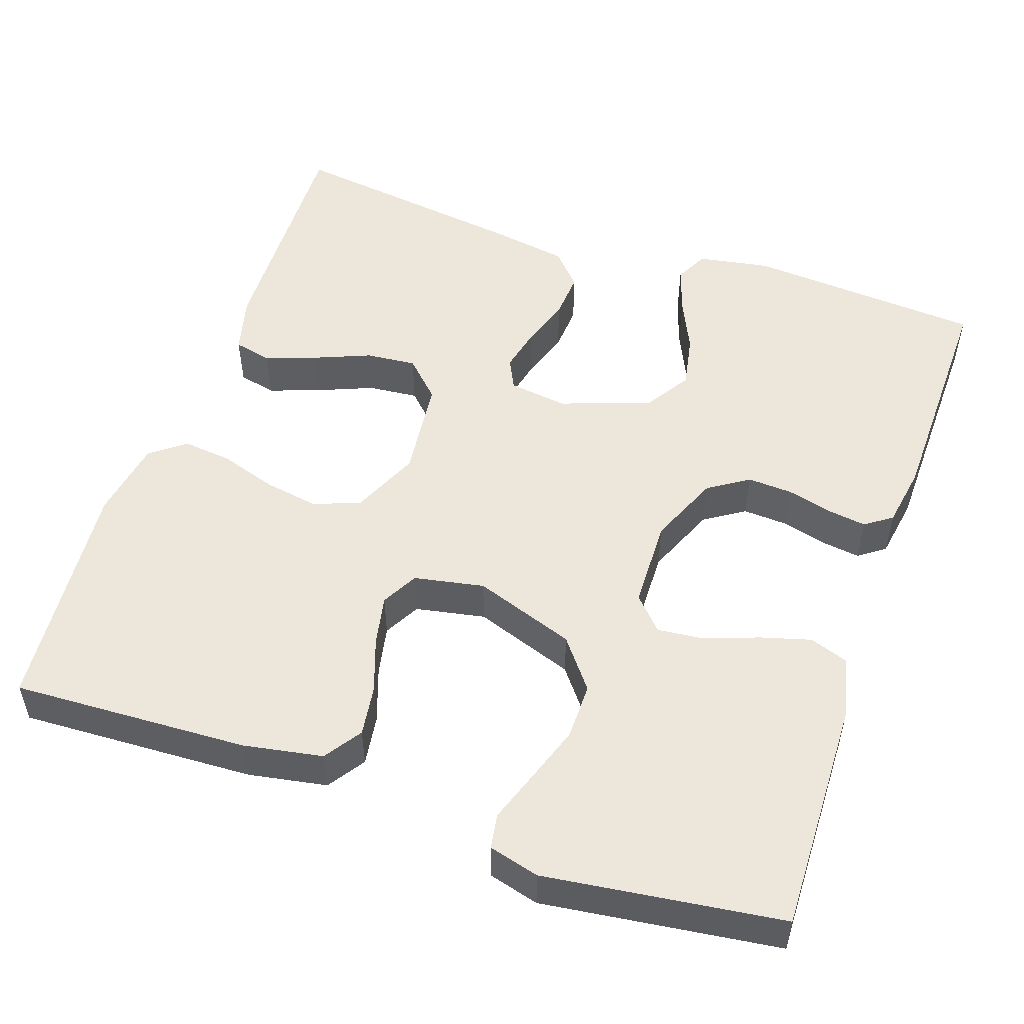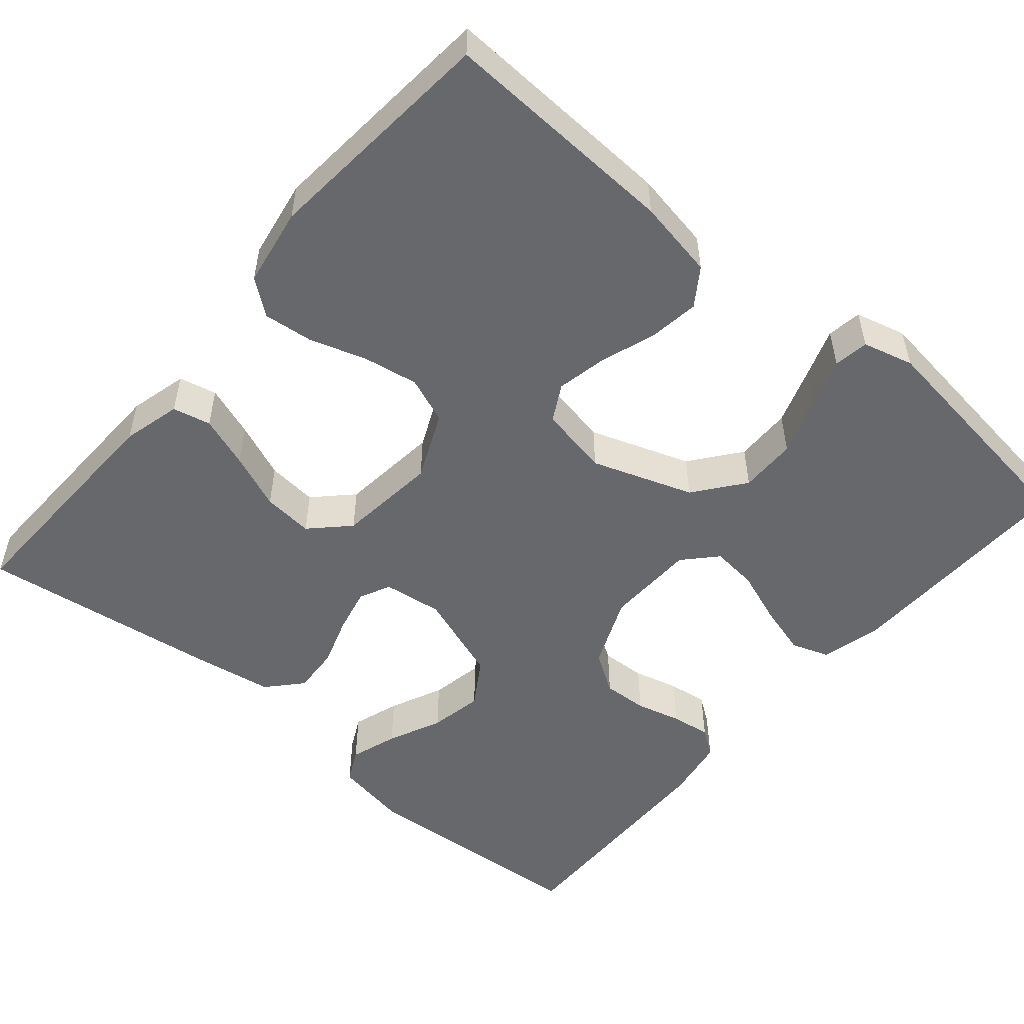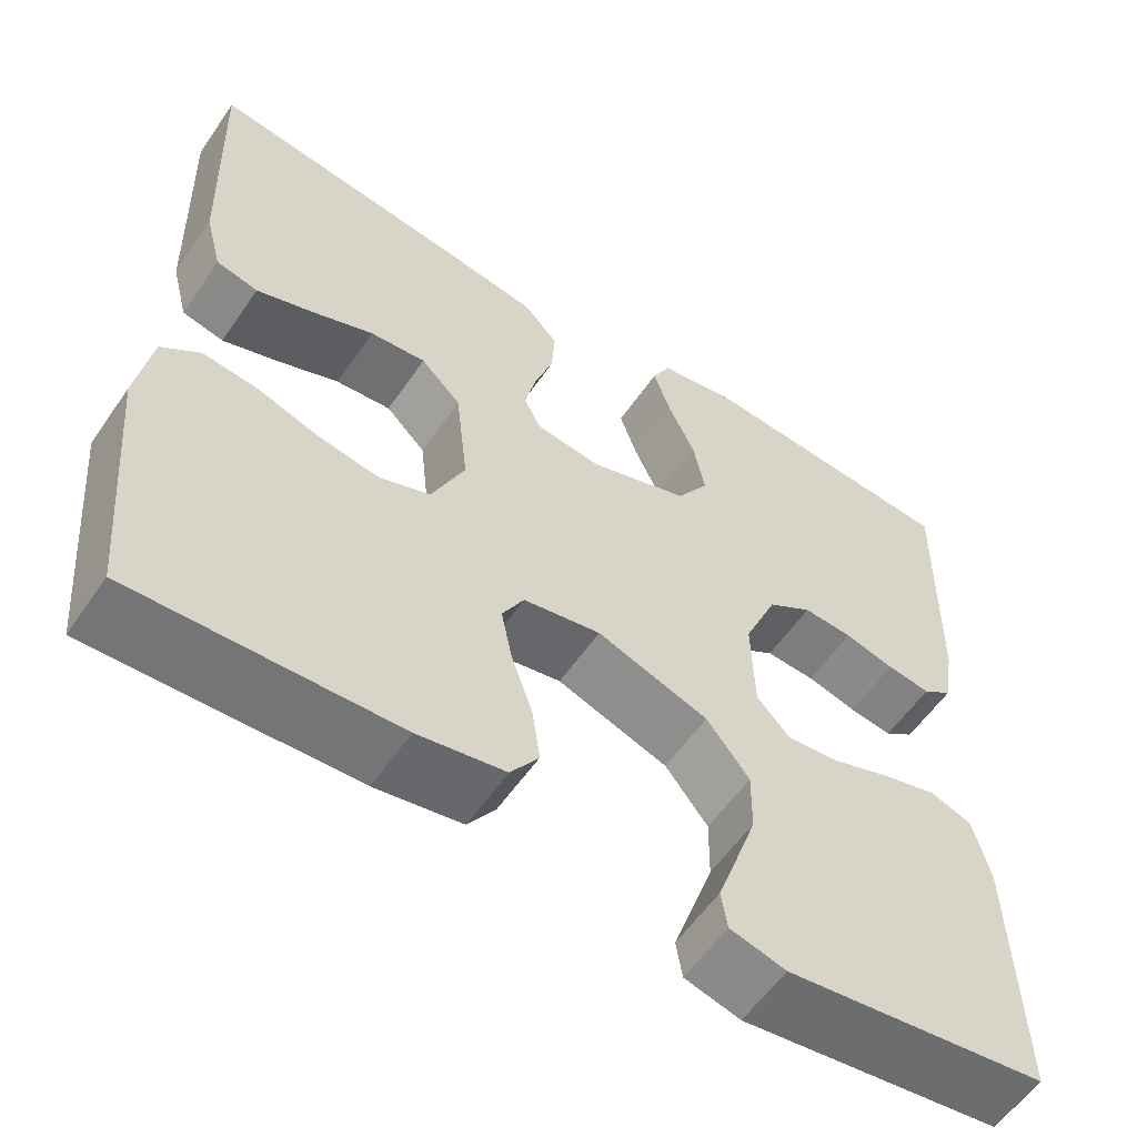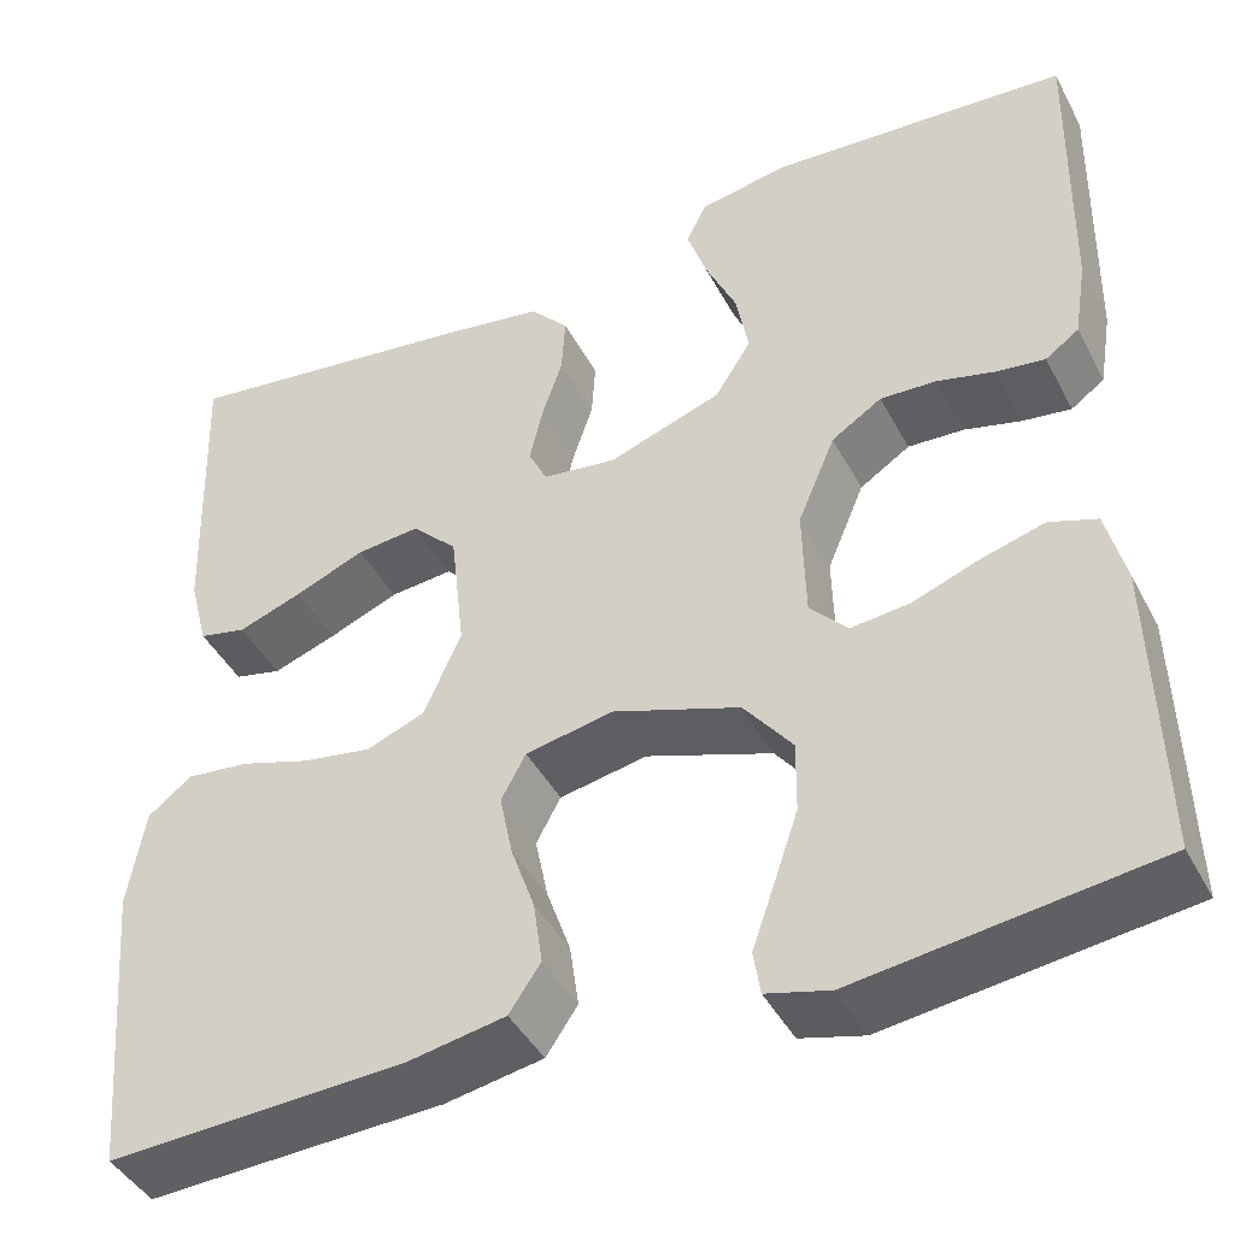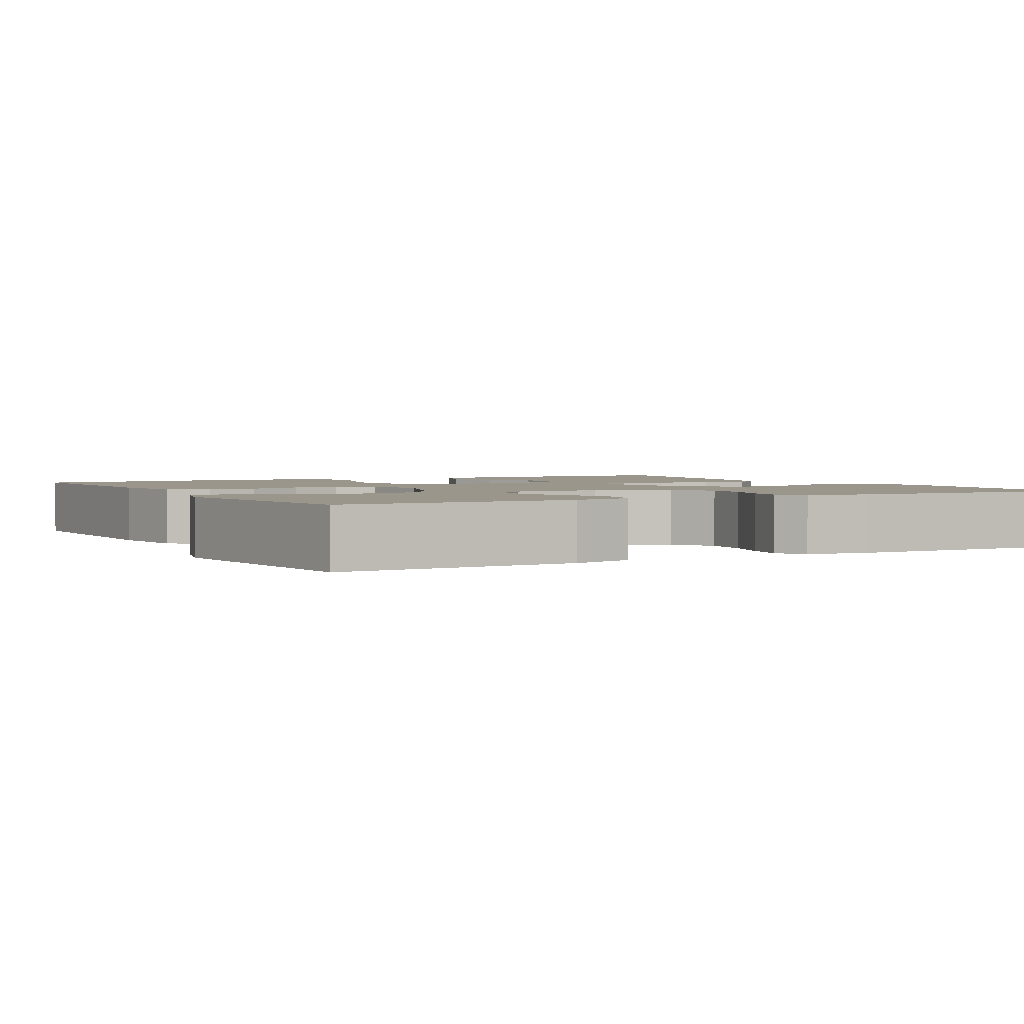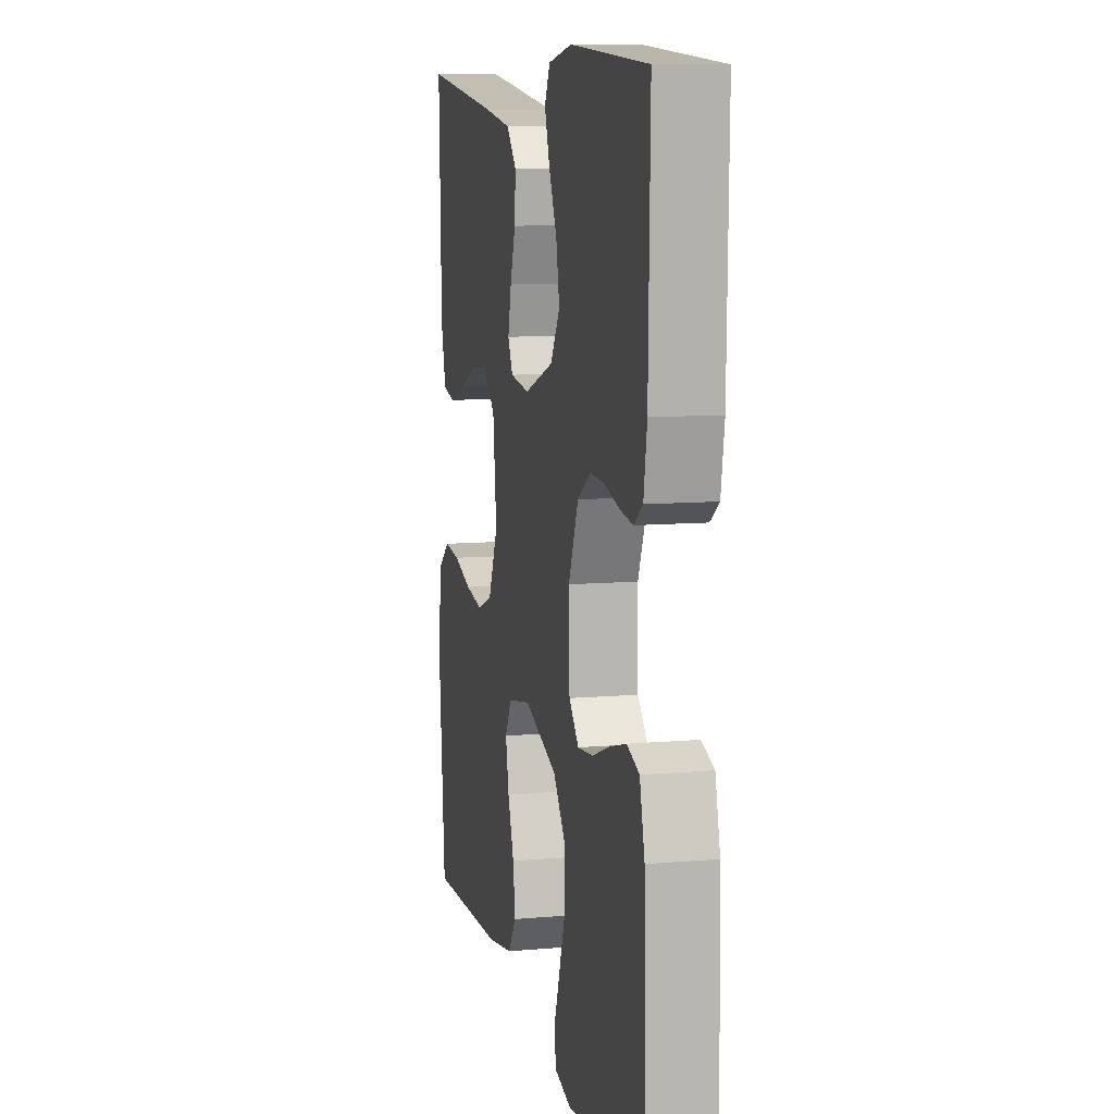
<metadata>
{"format":"obj","ext":"obj","renderer":"f3d","projection":"perspective","resolution":1024,"background":"white","views":[{"elev":52.1,"azim":-161.1,"up":"+Y"},{"elev":-52.3,"azim":139.6,"up":"+Y"},{"elev":-57.7,"azim":145.8,"up":"+Z"},{"elev":-43.2,"azim":-153.7,"up":"+Z"},{"elev":2.3,"azim":-118.4,"up":"+Y"},{"elev":9.7,"azim":-102.8,"up":"+Z"}]}
</metadata>
<code>
v -0.5 0.07 0.5
v -0.2 0.07 0.522
v -0.108 0.07 0.506
v -0.087 0.07 0.464
v -0.107 0.07 0.404
v -0.138 0.07 0.336
v -0.151 0.07 0.268
v -0.114 0.07 0.21
v 0 0.07 0.17
v 0.075 0.07 0.18
v 0.094 0.07 0.219
v 0.081 0.07 0.276
v 0.06 0.07 0.339
v 0.056 0.07 0.399
v 0.095 0.07 0.442
v 0.2 0.07 0.459
v 0.5 0.07 0.5
v 0.491 0.07 0.2
v 0.472 0.07 0.126
v 0.424 0.07 0.115
v 0.359 0.07 0.138
v 0.288 0.07 0.167
v 0.224 0.07 0.173
v 0.178 0.07 0.127
v 0.164 0.07 0
v 0.202 0.07 -0.085
v 0.261 0.07 -0.108
v 0.331 0.07 -0.096
v 0.402 0.07 -0.073
v 0.465 0.07 -0.066
v 0.509 0.07 -0.1
v 0.526 0.07 -0.2
v 0.5 0.07 -0.5
v 0.2 0.07 -0.487
v 0.1 0.07 -0.469
v 0.068 0.07 -0.422
v 0.077 0.07 -0.358
v 0.101 0.07 -0.289
v 0.114 0.07 -0.225
v 0.089 0.07 -0.179
v 0 0.07 -0.162
v -0.128 0.07 -0.207
v -0.177 0.07 -0.27
v -0.176 0.07 -0.342
v -0.151 0.07 -0.415
v -0.129 0.07 -0.478
v -0.136 0.07 -0.522
v -0.2 0.07 -0.539
v -0.5 0.07 -0.5
v -0.493 0.07 -0.2
v -0.474 0.07 -0.123
v -0.426 0.07 -0.106
v -0.362 0.07 -0.124
v -0.294 0.07 -0.149
v -0.235 0.07 -0.155
v -0.197 0.07 -0.114
v -0.194 0.07 0
v -0.232 0.07 0.09
v -0.283 0.07 0.123
v -0.34 0.07 0.12
v -0.397 0.07 0.105
v -0.447 0.07 0.098
v -0.481 0.07 0.122
v -0.494 0.07 0.2
v -0.5 0 0.5
v -0.2 0 0.522
v -0.108 0 0.506
v -0.087 0 0.464
v -0.107 0 0.404
v -0.138 0 0.336
v -0.151 0 0.268
v -0.114 0 0.21
v 0 0 0.17
v 0.075 0 0.18
v 0.094 0 0.219
v 0.081 0 0.276
v 0.06 0 0.339
v 0.056 0 0.399
v 0.095 0 0.442
v 0.2 0 0.459
v 0.5 0 0.5
v 0.491 0 0.2
v 0.472 0 0.126
v 0.424 0 0.115
v 0.359 0 0.138
v 0.288 0 0.167
v 0.224 0 0.173
v 0.178 0 0.127
v 0.164 0 0
v 0.202 0 -0.085
v 0.261 0 -0.108
v 0.331 0 -0.096
v 0.402 0 -0.073
v 0.465 0 -0.066
v 0.509 0 -0.1
v 0.526 0 -0.2
v 0.5 0 -0.5
v 0.2 0 -0.487
v 0.1 0 -0.469
v 0.068 0 -0.422
v 0.077 0 -0.358
v 0.101 0 -0.289
v 0.114 0 -0.225
v 0.089 0 -0.179
v 0 0 -0.162
v -0.128 0 -0.207
v -0.177 0 -0.27
v -0.176 0 -0.342
v -0.151 0 -0.415
v -0.129 0 -0.478
v -0.136 0 -0.522
v -0.2 0 -0.539
v -0.5 0 -0.5
v -0.493 0 -0.2
v -0.474 0 -0.123
v -0.426 0 -0.106
v -0.362 0 -0.124
v -0.294 0 -0.149
v -0.235 0 -0.155
v -0.197 0 -0.114
v -0.194 0 0
v -0.232 0 0.09
v -0.283 0 0.123
v -0.34 0 0.12
v -0.397 0 0.105
v -0.447 0 0.098
v -0.481 0 0.122
v -0.494 0 0.2
f 4 5 6
f 3 4 6
f 2 3 6
f 1 2 6
f 64 1 6
f 63 64 6
f 62 63 6
f 61 62 6
f 60 61 6
f 59 60 6 7
f 58 59 7 8
f 57 58 8 9
f 56 57 9 10
f 52 53 54
f 51 52 54
f 50 51 54
f 49 50 54
f 48 49 54
f 47 48 54
f 46 47 54
f 45 46 54
f 44 45 54
f 43 44 54 55
f 42 43 55 56
f 36 37 38
f 35 36 38
f 34 35 38
f 33 34 38
f 32 33 38
f 31 32 38
f 30 31 38
f 29 30 38
f 28 29 38
f 27 28 38 39
f 26 27 39 40
f 20 21 22
f 19 20 22
f 18 19 22
f 17 18 22
f 16 17 22
f 15 16 22
f 14 15 22
f 13 14 22
f 12 13 22
f 11 12 22 23
f 10 11 23 24
f 10 24 25
f 56 10 25
f 42 56 25
f 41 42 25
f 25 26 40 41
f 70 69 68
f 70 68 67
f 70 67 66
f 70 66 65
f 70 65 128
f 70 128 127
f 70 127 126
f 70 126 125
f 70 125 124
f 71 70 124 123
f 72 71 123 122
f 73 72 122 121
f 74 73 121 120
f 118 117 116
f 118 116 115
f 118 115 114
f 118 114 113
f 118 113 112
f 118 112 111
f 118 111 110
f 118 110 109
f 118 109 108
f 119 118 108 107
f 120 119 107 106
f 102 101 100
f 102 100 99
f 102 99 98
f 102 98 97
f 102 97 96
f 102 96 95
f 102 95 94
f 102 94 93
f 102 93 92
f 103 102 92 91
f 104 103 91 90
f 86 85 84
f 86 84 83
f 86 83 82
f 86 82 81
f 86 81 80
f 86 80 79
f 86 79 78
f 86 78 77
f 86 77 76
f 87 86 76 75
f 88 87 75 74
f 89 88 74
f 89 74 120
f 89 120 106
f 89 106 105
f 105 104 90 89
f 1 65 66 2
f 2 66 67 3
f 3 67 68 4
f 4 68 69 5
f 5 69 70 6
f 6 70 71 7
f 7 71 72 8
f 8 72 73 9
f 9 73 74 10
f 10 74 75 11
f 11 75 76 12
f 12 76 77 13
f 13 77 78 14
f 14 78 79 15
f 15 79 80 16
f 16 80 81 17
f 17 81 82 18
f 18 82 83 19
f 19 83 84 20
f 20 84 85 21
f 21 85 86 22
f 22 86 87 23
f 23 87 88 24
f 24 88 89 25
f 25 89 90 26
f 26 90 91 27
f 27 91 92 28
f 28 92 93 29
f 29 93 94 30
f 30 94 95 31
f 31 95 96 32
f 32 96 97 33
f 33 97 98 34
f 34 98 99 35
f 35 99 100 36
f 36 100 101 37
f 37 101 102 38
f 38 102 103 39
f 39 103 104 40
f 40 104 105 41
f 41 105 106 42
f 42 106 107 43
f 43 107 108 44
f 44 108 109 45
f 45 109 110 46
f 46 110 111 47
f 47 111 112 48
f 48 112 113 49
f 49 113 114 50
f 50 114 115 51
f 51 115 116 52
f 52 116 117 53
f 53 117 118 54
f 54 118 119 55
f 55 119 120 56
f 56 120 121 57
f 57 121 122 58
f 58 122 123 59
f 59 123 124 60
f 60 124 125 61
f 61 125 126 62
f 62 126 127 63
f 63 127 128 64
f 64 128 65 1

</code>
